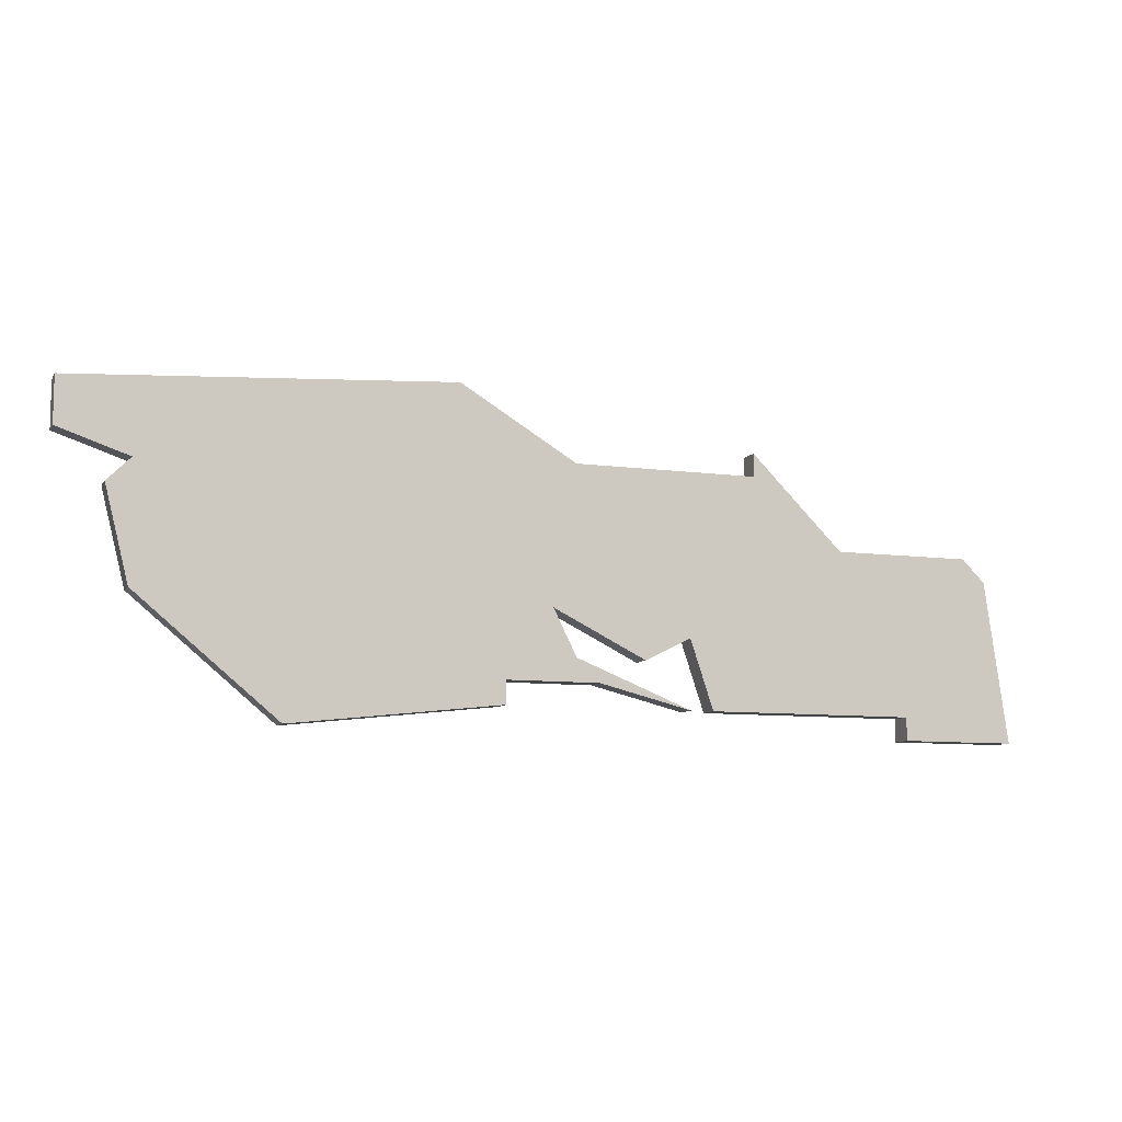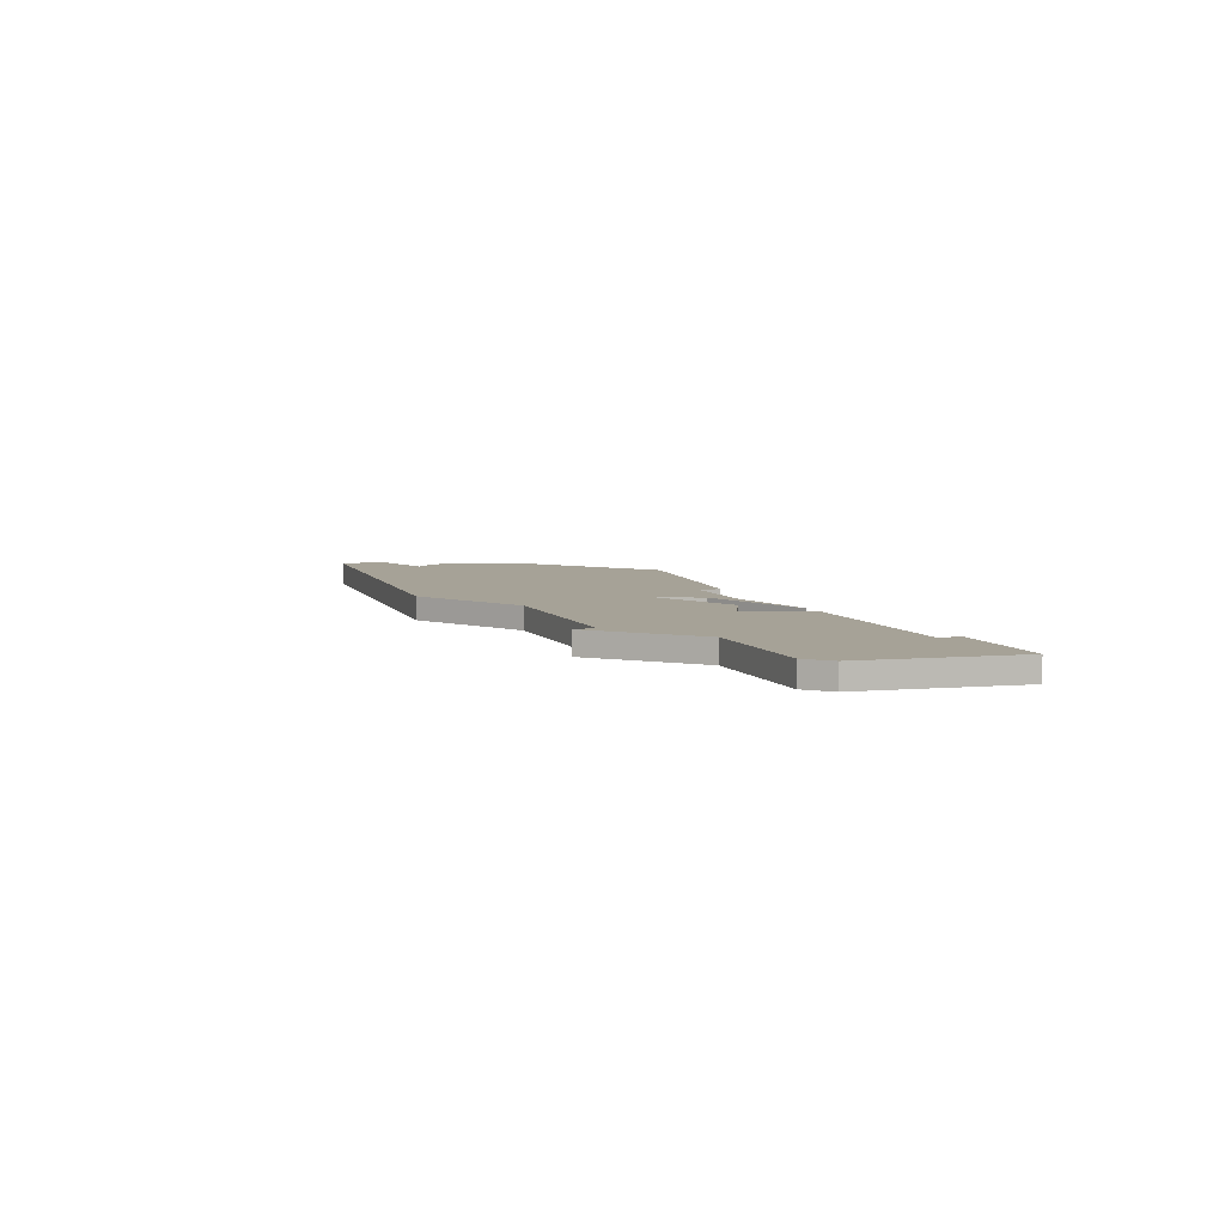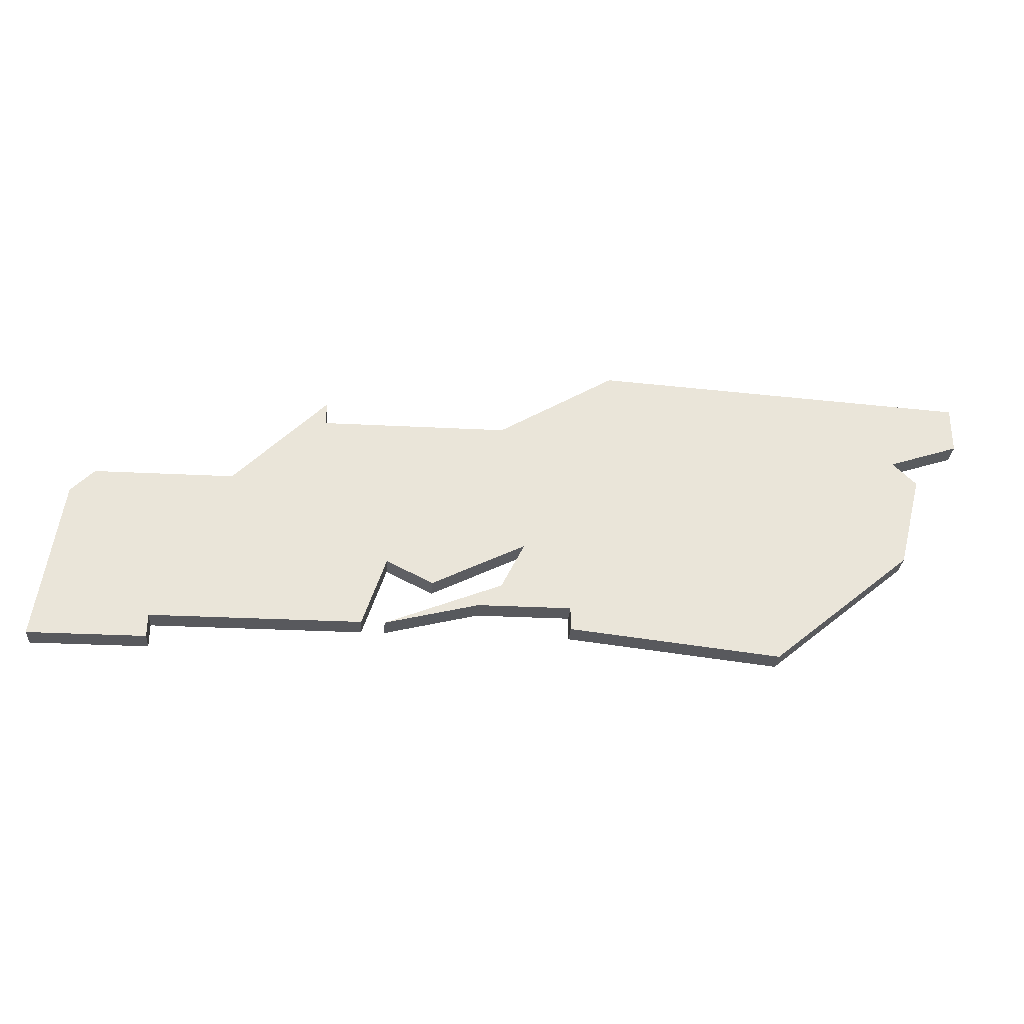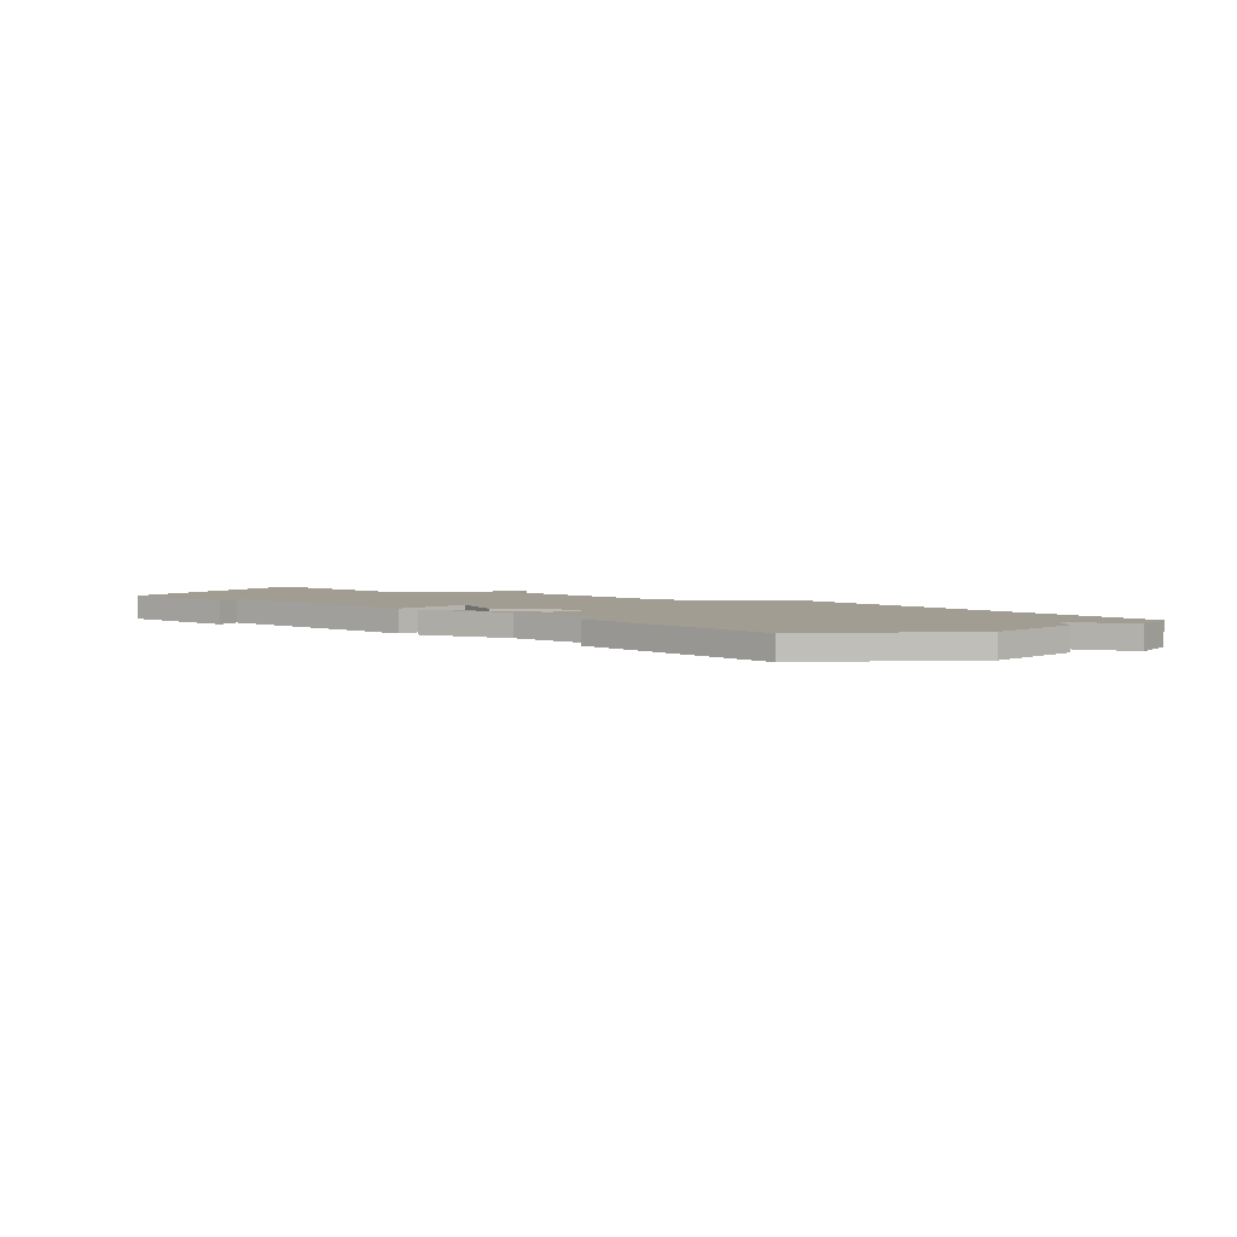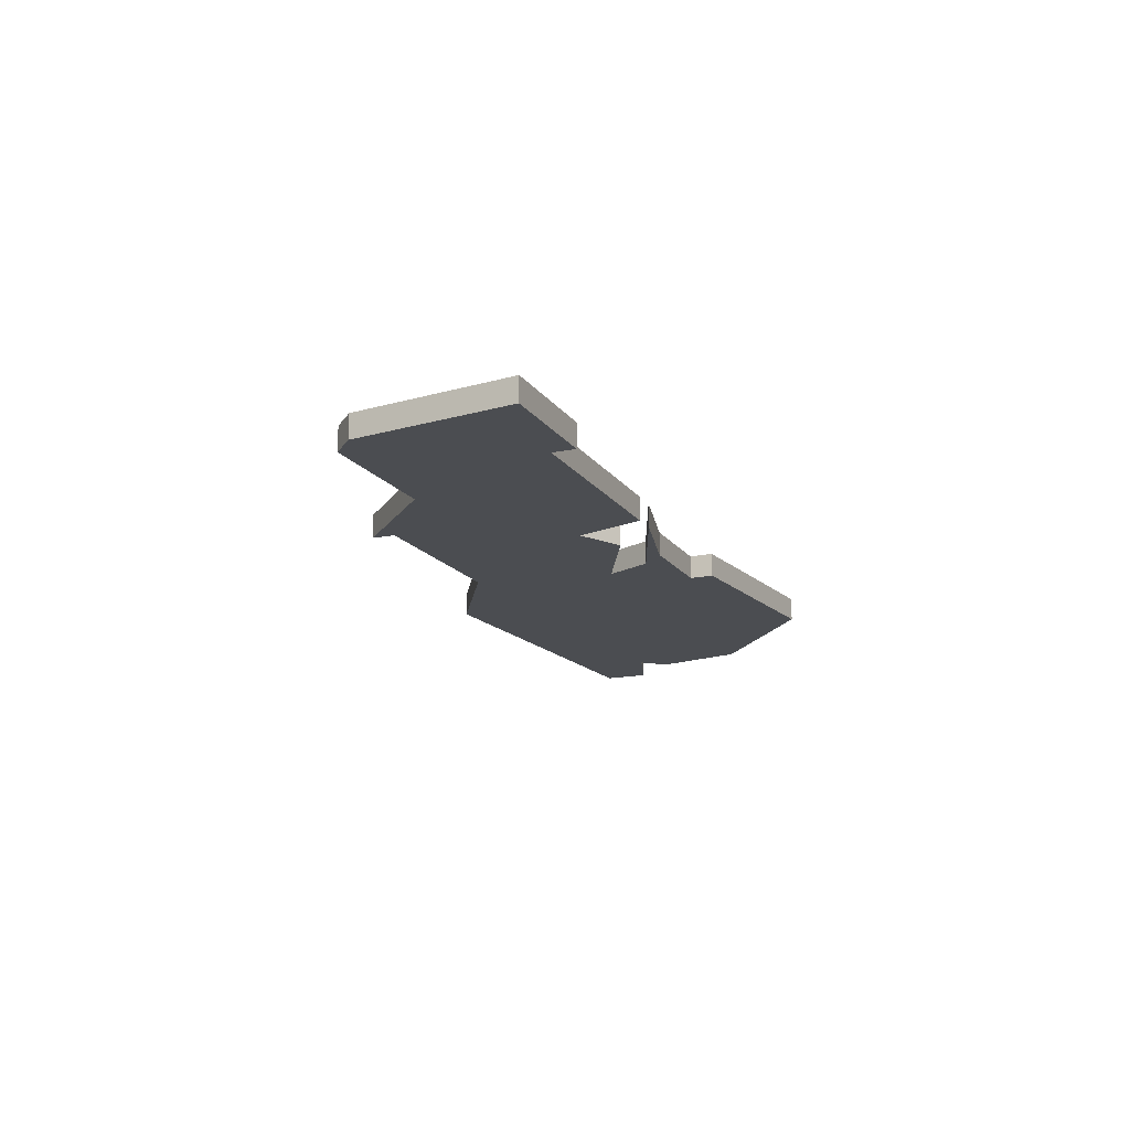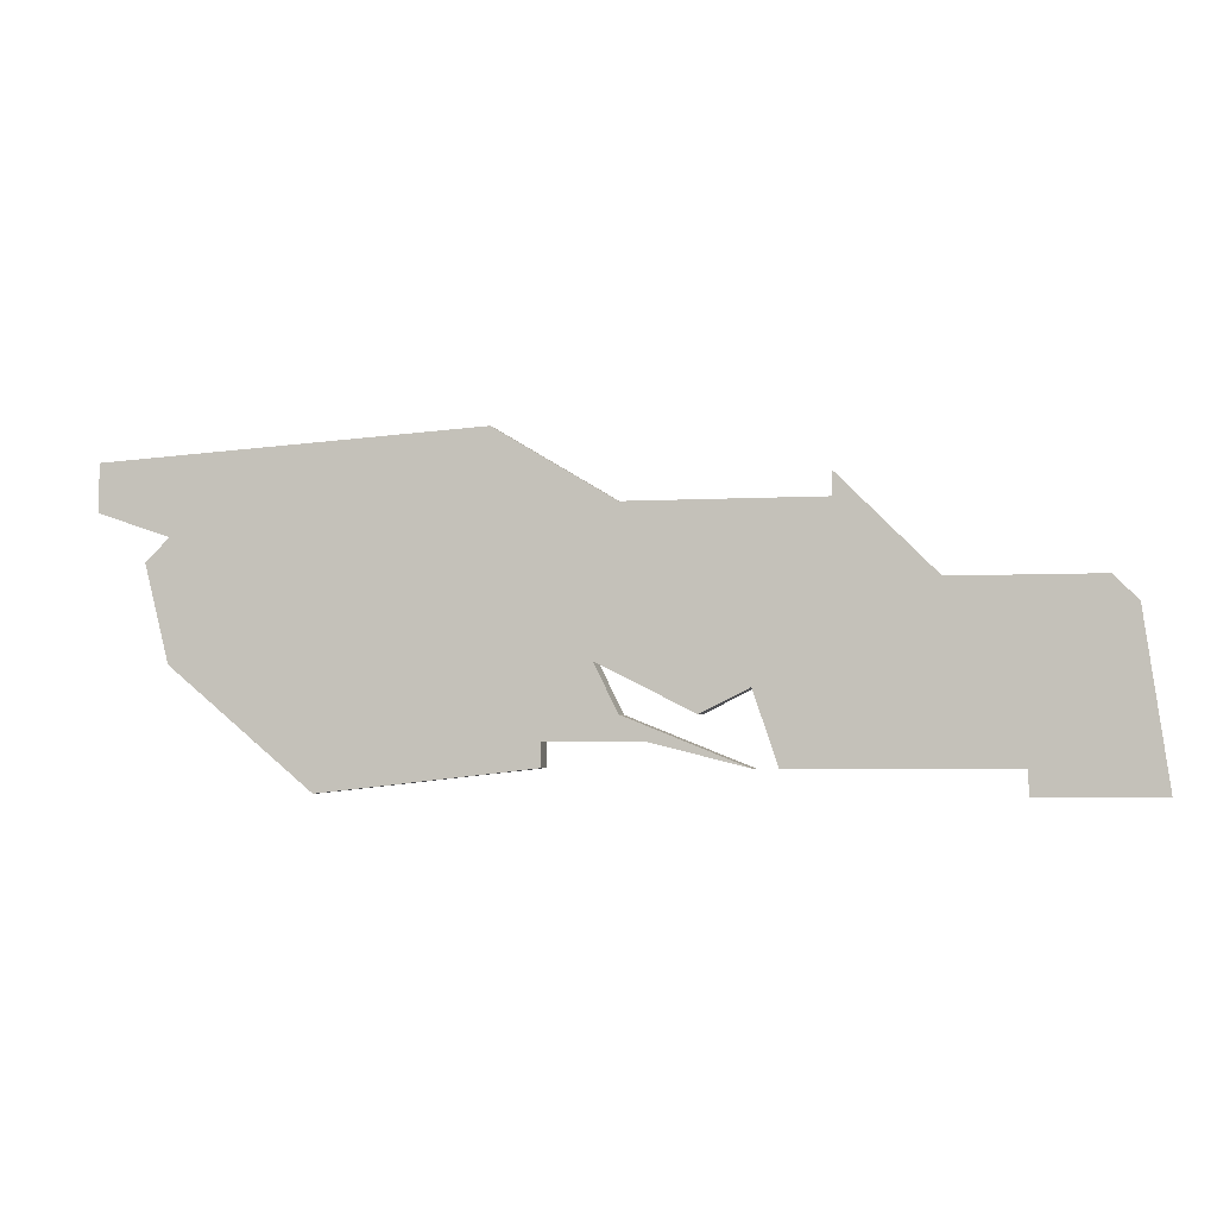
<metadata>
{"format":"obj","ext":"obj","renderer":"f3d","projection":"perspective","resolution":1024,"background":"white","views":[{"elev":-9.1,"azim":160.2,"up":"+Y"},{"elev":6.5,"azim":-111.8,"up":"+Z"},{"elev":-30.1,"azim":-4.3,"up":"+Y"},{"elev":4.7,"azim":34.9,"up":"+Z"},{"elev":-15.7,"azim":-67.1,"up":"+Z"},{"elev":-3.5,"azim":-167.8,"up":"+Y"}]}
</metadata>
<code>
v 2846 -1290 0
v 2845 -1297 0
v 2850 -1297 0
v 2850 -1296 0
v 2859 -1296 0
v 2860 -1293 0
v 2862 -1294 0
v 2866 -1292 0
v 2865 -1294 0
v 2860 -1296 0
v 2864 -1295 0
v 2868 -1295 0
v 2868 -1296 0
v 2877 -1297 0
v 2883 -1292 0
v 2884 -1288 0
v 2883 -1287 0
v 2886 -1286 0
v 2886 -1284 0
v 2870 -1283 0
v 2865 -1286 0
v 2857 -1286 0
v 2857 -1285 0
v 2853 -1289 0
v 2847 -1289 0
v 2846 -1290 1
v 2845 -1297 1
v 2850 -1297 1
v 2850 -1296 1
v 2859 -1296 1
v 2860 -1293 1
v 2862 -1294 1
v 2866 -1292 1
v 2865 -1294 1
v 2860 -1296 1
v 2864 -1295 1
v 2868 -1295 1
v 2868 -1296 1
v 2877 -1297 1
v 2883 -1292 1
v 2884 -1288 1
v 2883 -1287 1
v 2886 -1286 1
v 2886 -1284 1
v 2870 -1283 1
v 2865 -1286 1
v 2857 -1286 1
v 2857 -1285 1
v 2853 -1289 1
v 2847 -1289 1
f 2 1 25
f 4 3 2
f 6 5 4
f 8 7 6
f 11 10 9
f 14 13 12
f 16 15 14
f 19 18 17
f 21 20 19
f 24 23 22
f 2 25 24
f 6 4 2
f 12 11 9
f 16 14 12
f 21 19 17
f 24 22 21
f 6 2 24
f 12 9 8
f 17 16 12
f 24 21 17
f 8 6 24
f 17 12 8
f 8 24 17
f 50 26 27
f 27 28 29
f 29 30 31
f 31 32 33
f 34 35 36
f 37 38 39
f 39 40 41
f 42 43 44
f 44 45 46
f 47 48 49
f 49 50 27
f 27 29 31
f 34 36 37
f 37 39 41
f 42 44 46
f 46 47 49
f 49 27 31
f 33 34 37
f 37 41 42
f 42 46 49
f 49 31 33
f 33 37 42
f 42 49 33
f 27 26 2
f 2 26 1
f 28 27 3
f 3 27 2
f 29 28 4
f 4 28 3
f 30 29 5
f 5 29 4
f 31 30 6
f 6 30 5
f 32 31 7
f 7 31 6
f 33 32 8
f 8 32 7
f 34 33 9
f 9 33 8
f 35 34 10
f 10 34 9
f 36 35 11
f 11 35 10
f 37 36 12
f 12 36 11
f 38 37 13
f 13 37 12
f 39 38 14
f 14 38 13
f 40 39 15
f 15 39 14
f 41 40 16
f 16 40 15
f 42 41 17
f 17 41 16
f 43 42 18
f 18 42 17
f 44 43 19
f 19 43 18
f 45 44 20
f 20 44 19
f 46 45 21
f 21 45 20
f 47 46 22
f 22 46 21
f 48 47 23
f 23 47 22
f 49 48 24
f 24 48 23
f 26 50 1
f 1 50 25
f 50 49 25
f 25 49 24

</code>
